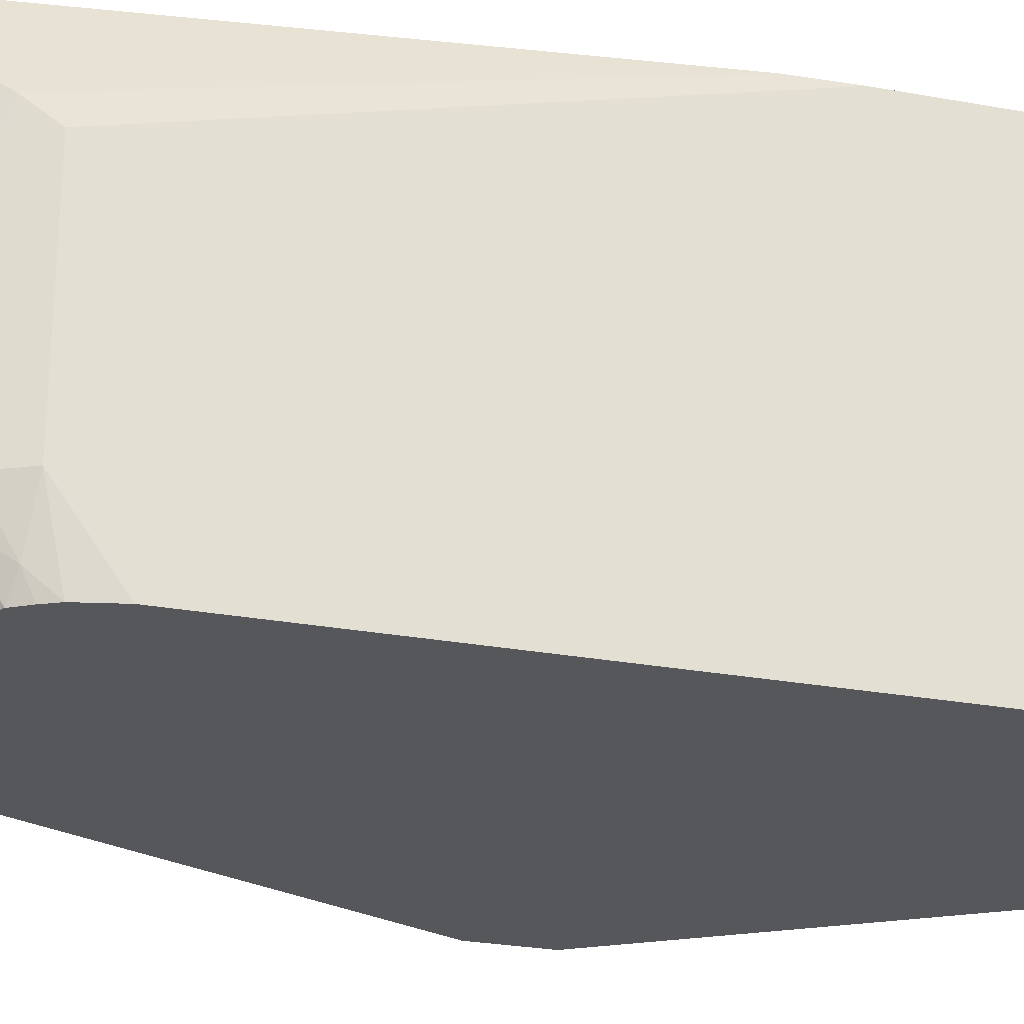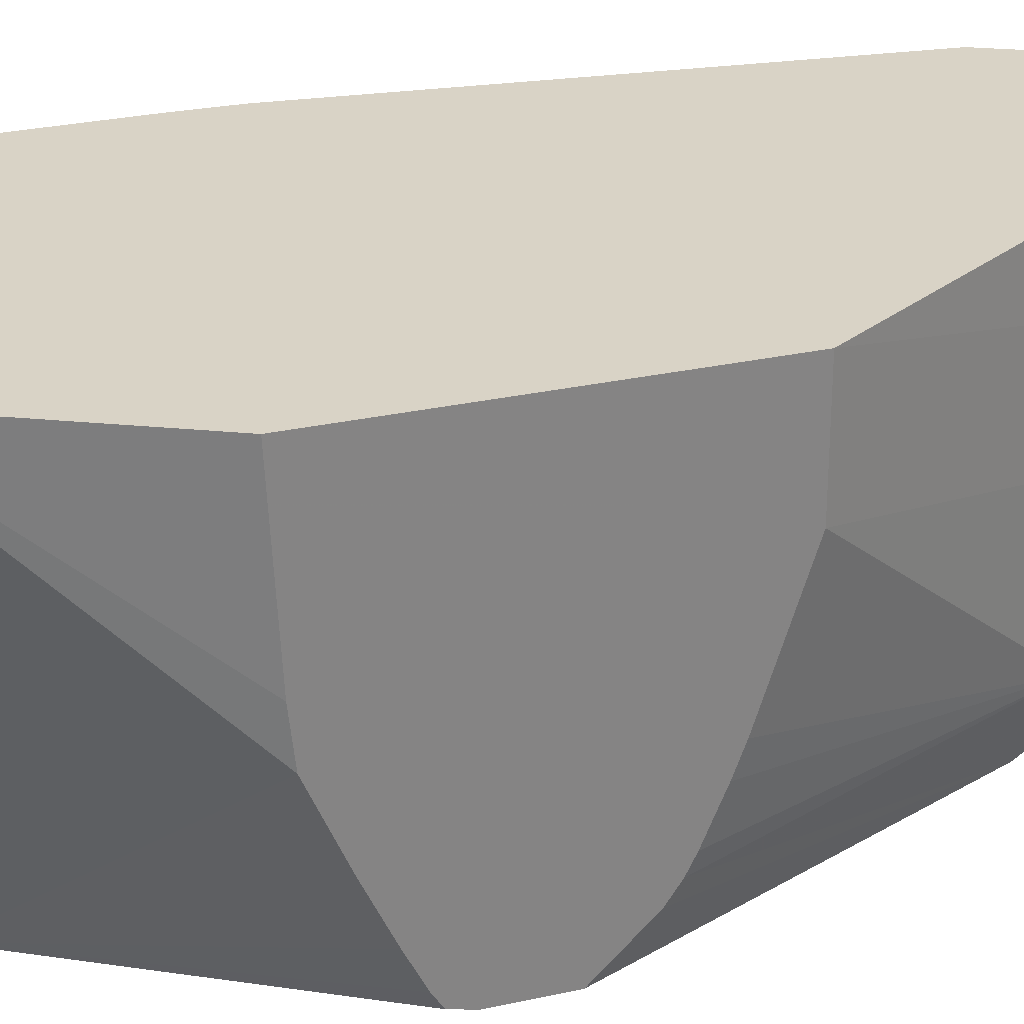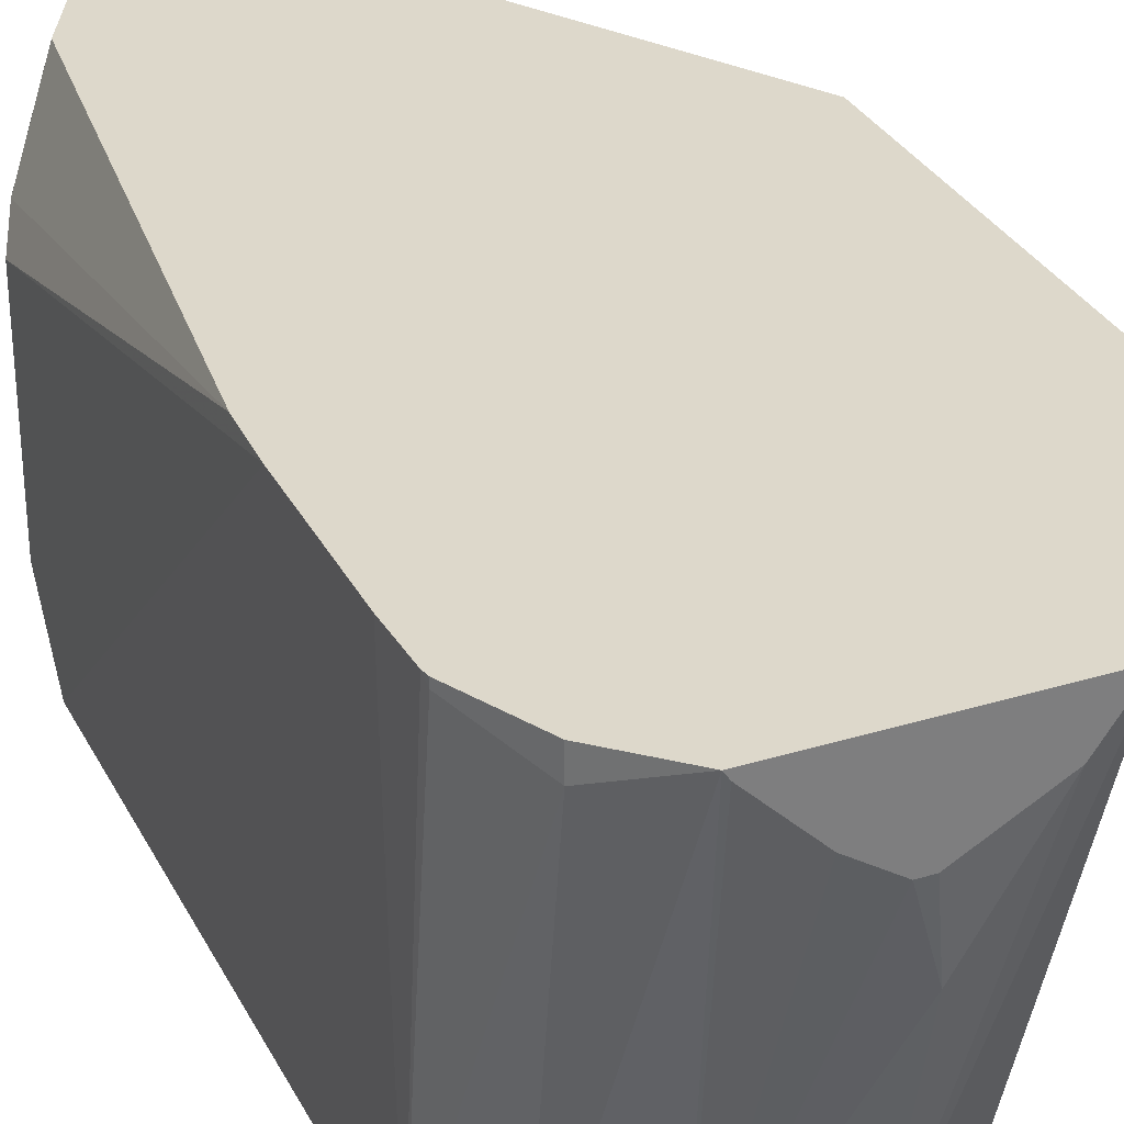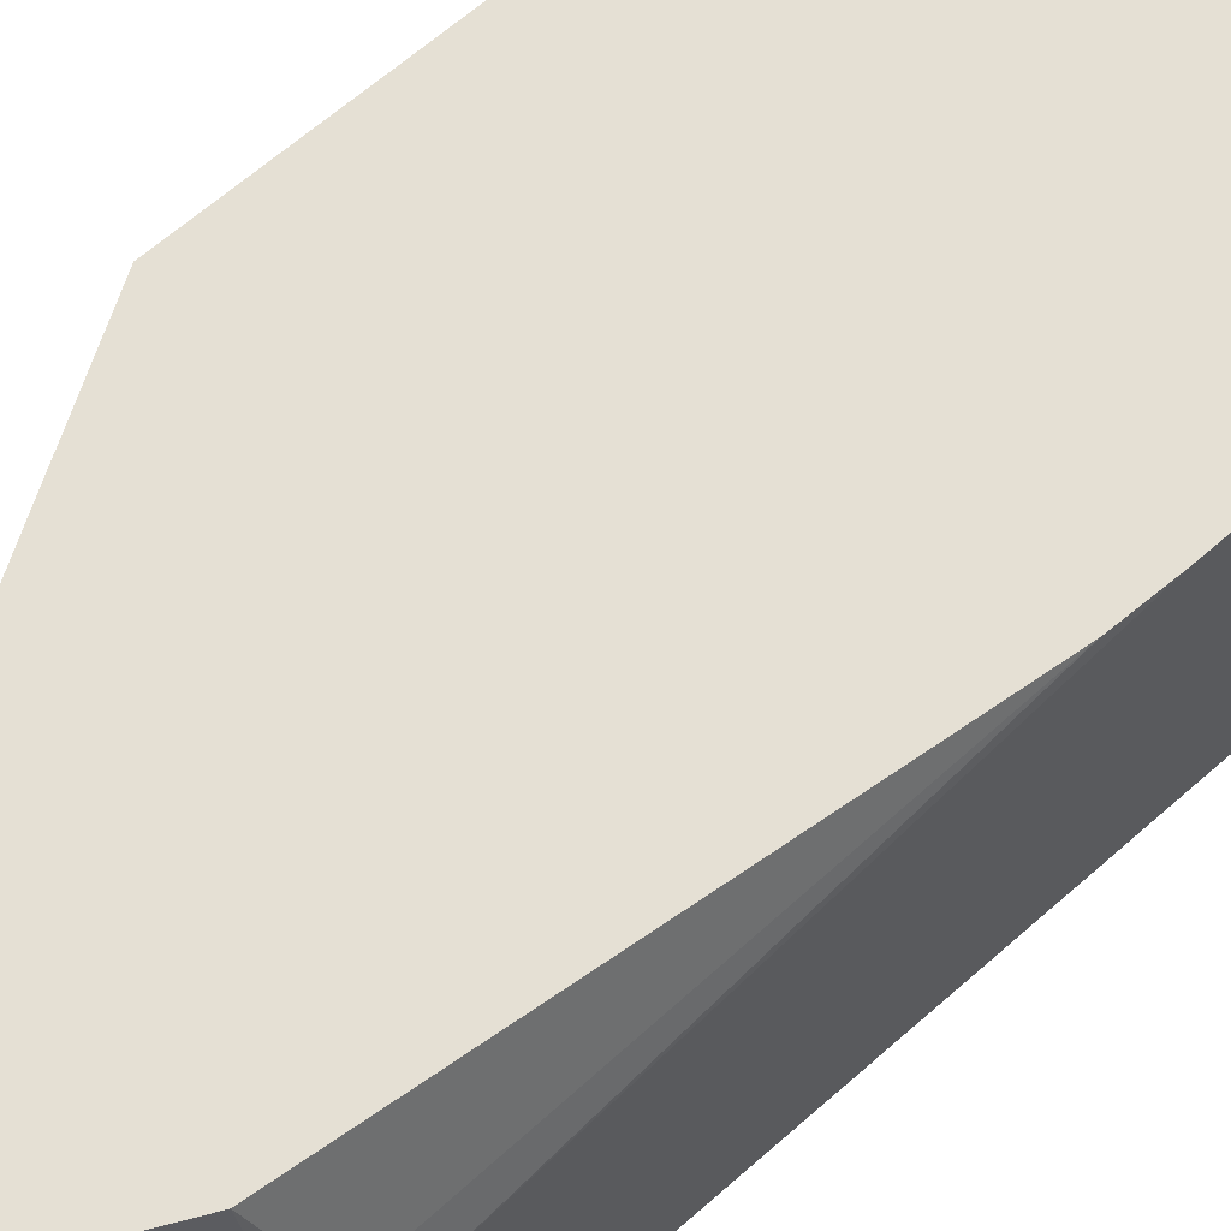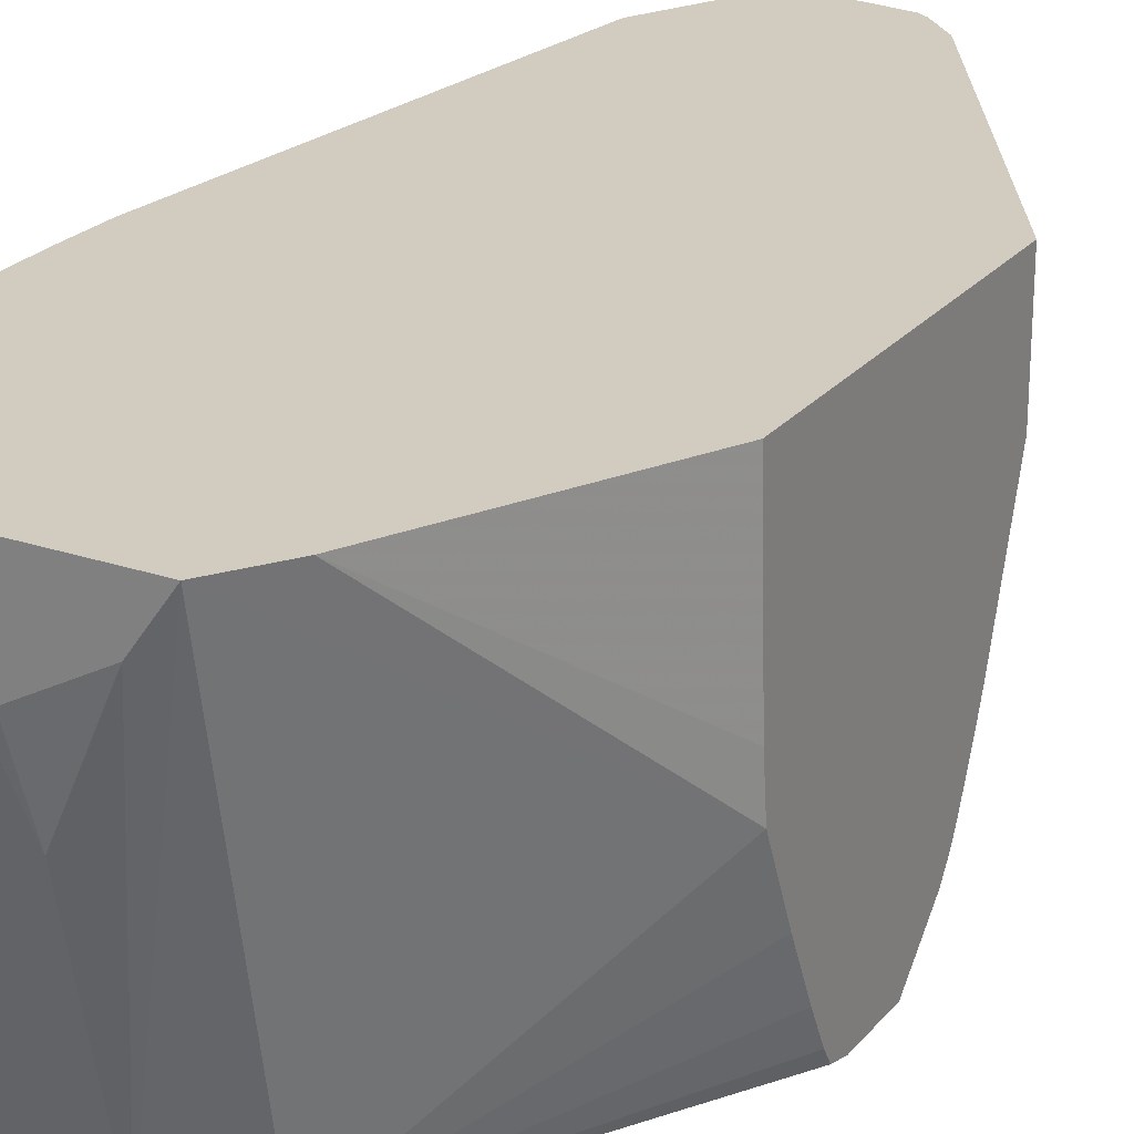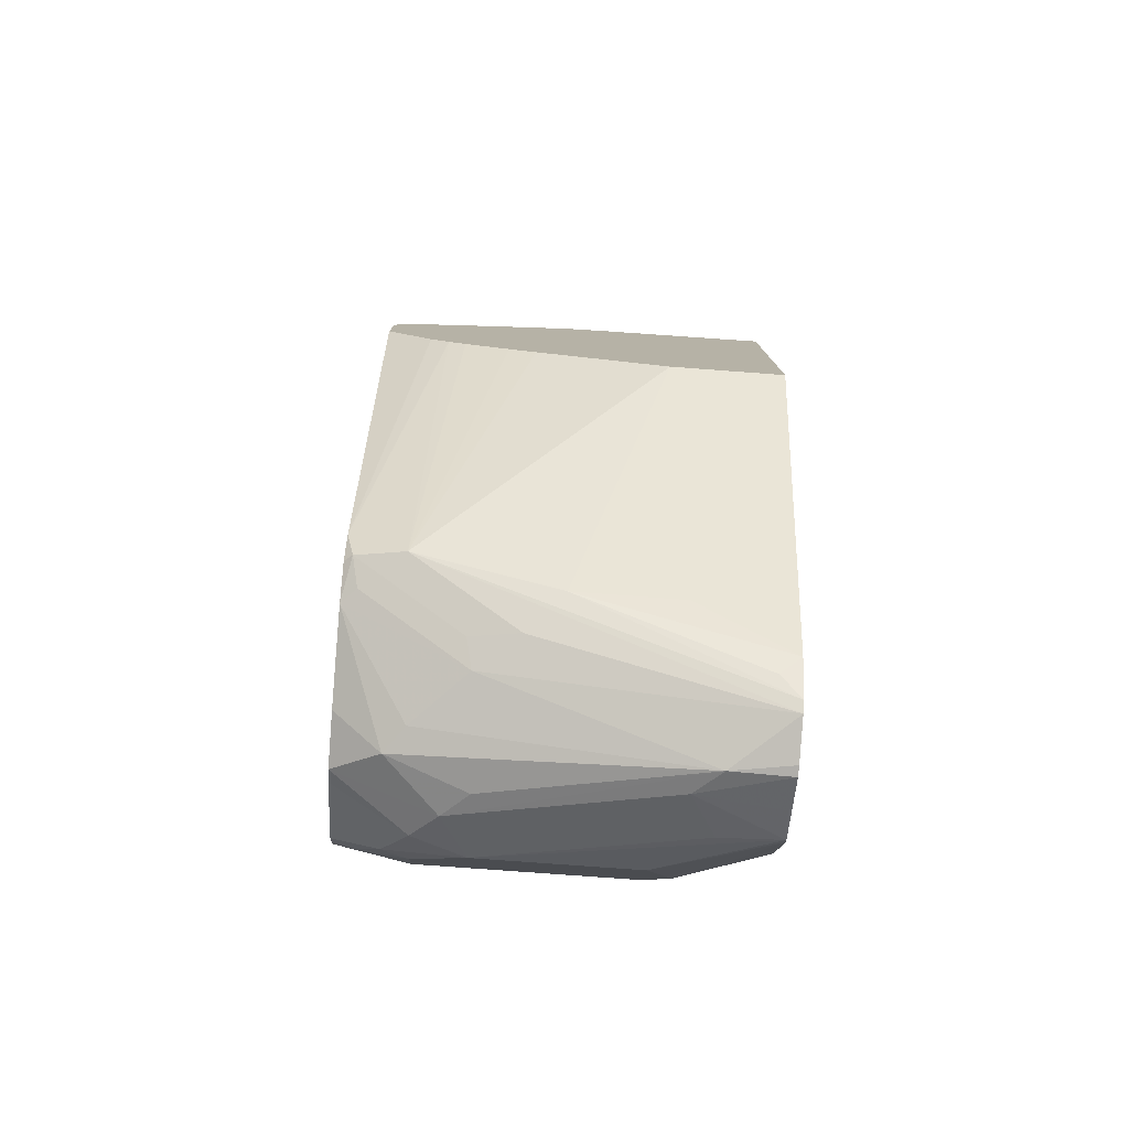
<metadata>
{"format":"obj","ext":"obj","renderer":"f3d","projection":"perspective","resolution":1024,"background":"white","views":[{"elev":-26.7,"azim":-106.0,"up":"+Y"},{"elev":28.3,"azim":71.4,"up":"+Y"},{"elev":31.4,"azim":-23.5,"up":"+Y"},{"elev":65.5,"azim":-131.4,"up":"+Y"},{"elev":24.0,"azim":29.4,"up":"+Y"},{"elev":-78.2,"azim":85.8,"up":"+Z"}]}
</metadata>
<code>
v -0.2467 -0.09957 -0.5139
v -0.2454 -0.2536 -0.5112
v -0.2459 -0.09957 -0.4935
v -0.2467 -0.09957 -0.5712
v -0.2413 -0.2536 -0.503
v -0.2317 -0.1091 -0.4635
v -0.2454 -0.1023 -0.4908
v -0.2454 -0.2536 -0.7361
v -0.2454 -0.09957 -0.4908
v -0.246 -0.09957 -0.5927
v -0.2454 -0.1431 -0.7566
v -0.2454 -0.2249 -0.7566
v -0.2317 -0.2536 -0.484
v -0.2114 -0.09957 -0.4448
v -0.2317 -0.09957 -0.4635
v -0.2423 -0.2536 -0.7499
v -0.2249 -0.09957 -0.777
v -0.2403 -0.1329 -0.7668
v -0.2403 -0.2454 -0.7591
v -0.2386 -0.2249 -0.7702
v -0.2045 -0.2536 -0.4703
v -0.2096 -0.1023 -0.4448
v -0.1276 -0.09957 -0.4448
v -0.2396 -0.2536 -0.7554
v -0.224 -0.09957 -0.7788
v -0.2326 -0.1227 -0.777
v -0.2317 -0.1431 -0.7838
v -0.2386 -0.1431 -0.7702
v -0.2362 -0.2536 -0.7612
v -0.2351 -0.2352 -0.7719
v -0.2317 -0.2045 -0.7838
v -0.1636 -0.2536 -0.4703
v -0.1636 -0.1636 -0.4499
v -0.1738 -0.133 -0.4448
v -0.1891 -0.1227 -0.4448
v -0.1968 -0.115 -0.4448
v -0.1139 -0.09957 -0.4647
v -0.1406 -0.1176 -0.4448
v -0.1363 -0.2536 -0.484
v -0.07122 -0.1821 -0.5541
v -0.2113 -0.09957 -0.8043
v -0.2097 -0.09957 -0.8064
v -0.2249 -0.2249 -0.7847
v -0.2277 -0.2536 -0.767
v -0.2113 -0.1227 -0.8043
v -0.2147 -0.2147 -0.7924
v -0.1687 -0.133 -0.4448
v -0.07122 -0.1636 -0.5521
v -0.07122 -0.09957 -0.5489
v -0.07122 -0.2536 -0.5948
v -0.07122 -0.2515 -0.5866
v -0.07122 -0.2461 -0.5832
v -0.07122 -0.2328 -0.5765
v -0.07122 -0.2109 -0.5664
v -0.1979 -0.09957 -0.8123
v -0.1943 -0.1329 -0.8128
v -0.2045 -0.2536 -0.7816
v -0.2099 -0.2536 -0.7789
v -0.184 -0.1227 -0.8179
v -0.2045 -0.2045 -0.7975
v -0.1943 -0.2352 -0.7924
v -0.07122 -0.09957 -0.6748
v -0.07122 -0.2536 -0.62
v -0.184 -0.09957 -0.8193
v -0.184 -0.2536 -0.7798
v -0.18 -0.09957 -0.8193
v -0.1636 -0.09957 -0.8167
v -0.1636 -0.207 -0.7924
v -0.184 -0.2275 -0.7924
v -0.1488 -0.2536 -0.7719
v -0.1636 -0.2536 -0.7752
v -0.07122 -0.1431 -0.6748
v -0.1363 -0.1363 -0.7838
v -0.1483 -0.09957 -0.8027
v -0.07122 -0.2355 -0.6388
v -0.1282 -0.2536 -0.755
v -0.1596 -0.09957 -0.8141
v -0.1295 -0.2317 -0.7702
v -0.15 -0.1908 -0.7906
v -0.1534 -0.2096 -0.7872
v -0.1329 -0.2505 -0.7668
v -0.1431 -0.2479 -0.7719
v -0.1354 -0.2536 -0.7656
v -0.07122 -0.1939 -0.6583
v -0.1363 -0.1772 -0.7838
v -0.1534 -0.1074 -0.8077
v -0.07122 -0.2282 -0.6438
v -0.07122 -0.2045 -0.6543
v -0.07122 -0.2216 -0.6471
f 45 56 46
f 40 51 50
f 40 50 63
f 40 63 75
f 40 75 87
f 40 87 89
f 40 89 88
f 40 88 84
f 40 49 48
f 40 72 62
f 40 62 49
f 42 55 56
f 42 56 45
f 43 57 58
f 43 58 44
f 43 46 57
f 40 52 51
f 40 84 72
f 40 53 52
f 26 41 27
f 39 54 40
f 25 41 26
f 46 56 59
f 27 41 42
f 27 42 31
f 29 30 43
f 29 43 44
f 30 31 43
f 31 42 45
f 31 45 46
f 31 46 43
f 32 38 33
f 33 38 47
f 33 47 34
f 37 40 48
f 37 48 49
f 39 50 51
f 39 51 52
f 39 52 53
f 39 53 54
f 40 54 53
f 46 59 60
f 67 79 68
f 46 61 57
f 70 82 81
f 70 81 83
f 72 84 78
f 72 78 85
f 73 85 74
f 74 85 86
f 74 86 77
f 75 76 87
f 68 70 69
f 76 83 81
f 76 78 87
f 77 86 85
f 77 85 78
f 78 81 80
f 78 80 79
f 23 40 37
f 78 88 89
f 78 89 87
f 76 81 78
f 68 82 70
f 68 81 82
f 68 80 81
f 55 64 56
f 56 64 59
f 57 61 65
f 59 64 66
f 59 66 67
f 59 67 68
f 59 68 69
f 59 69 61
f 59 61 60
f 61 69 70
f 61 70 71
f 61 71 65
f 62 72 85
f 62 85 73
f 62 73 74
f 63 76 75
f 67 77 78
f 67 78 79
f 68 79 80
f 46 60 61
f 78 84 88
f 23 39 40
f 23 38 32
f 2 5 6
f 2 6 7
f 2 7 3
f 2 8 16
f 2 16 24
f 2 24 29
f 2 29 44
f 2 44 58
f 1 8 2
f 2 58 57
f 2 65 71
f 2 71 70
f 2 70 83
f 2 83 76
f 2 76 63
f 2 63 50
f 2 50 39
f 2 39 32
f 2 57 65
f 2 32 21
f 1 4 8
f 1 17 10
f 23 32 39
f 1 3 9
f 1 9 15
f 1 15 14
f 1 14 23
f 1 23 37
f 1 37 49
f 1 49 62
f 1 10 4
f 1 62 74
f 1 77 67
f 1 67 66
f 1 66 64
f 1 64 55
f 1 55 42
f 1 42 41
f 1 41 25
f 1 25 17
f 1 74 77
f 2 21 13
f 1 2 3
f 3 7 9
f 14 47 38
f 14 38 23
f 16 19 24
f 17 25 26
f 17 26 18
f 18 26 27
f 18 27 28
f 19 29 24
f 14 34 47
f 19 20 30
f 20 28 27
f 20 27 31
f 20 31 30
f 21 32 33
f 21 33 34
f 21 34 35
f 21 35 36
f 2 13 5
f 19 30 29
f 14 35 34
f 21 36 22
f 14 22 36
f 4 10 11
f 4 11 12
f 4 12 8
f 5 13 6
f 6 14 15
f 14 36 35
f 6 9 7
f 6 13 14
f 8 12 16
f 6 15 9
f 10 18 11
f 11 18 28
f 11 28 20
f 11 20 12
f 12 19 16
f 12 20 19
f 13 21 14
f 14 21 22
f 10 17 18

</code>
